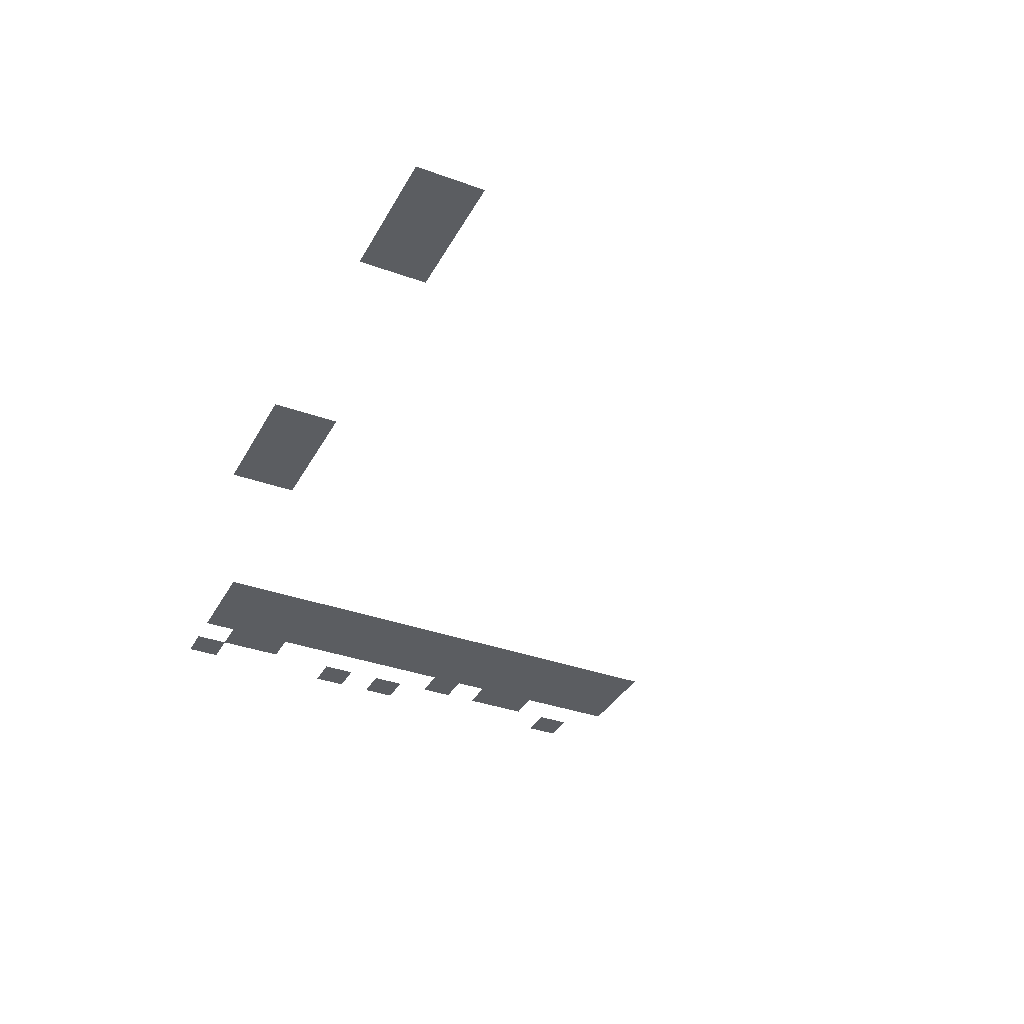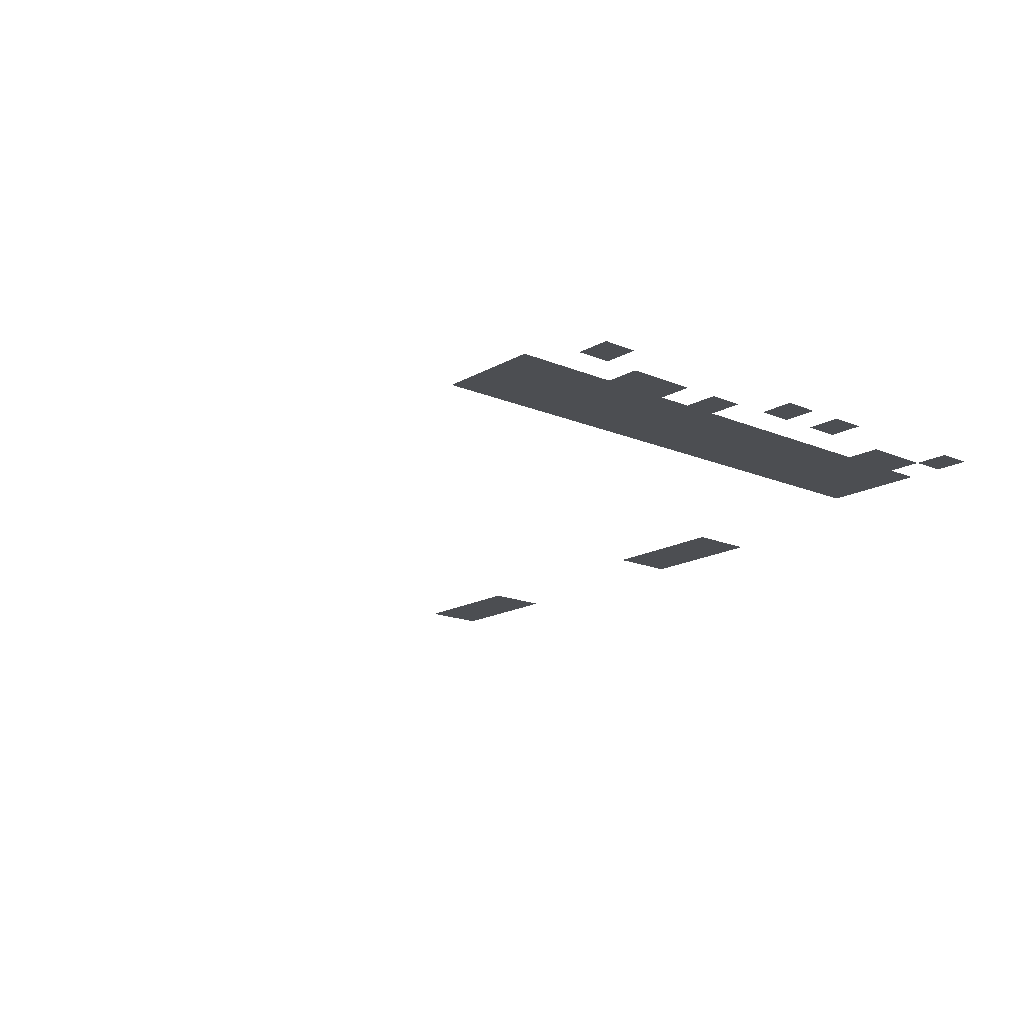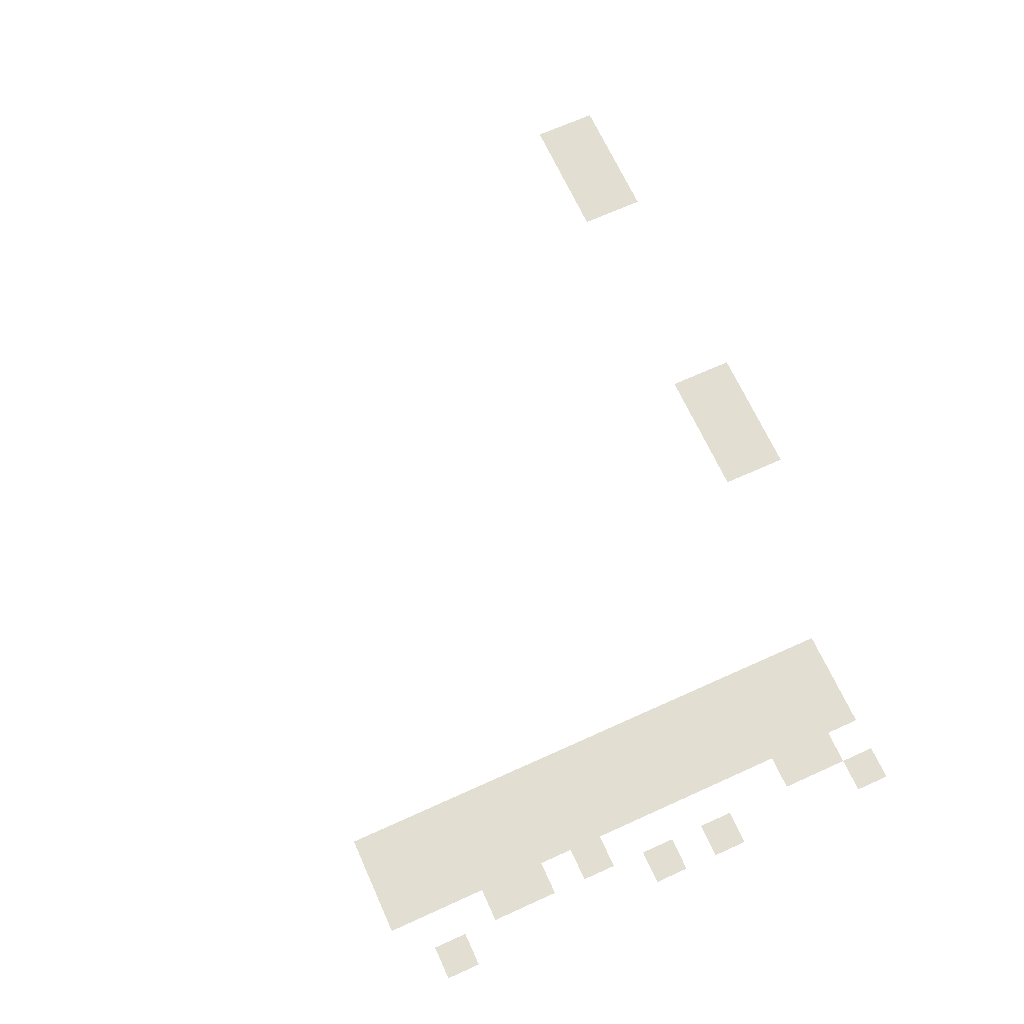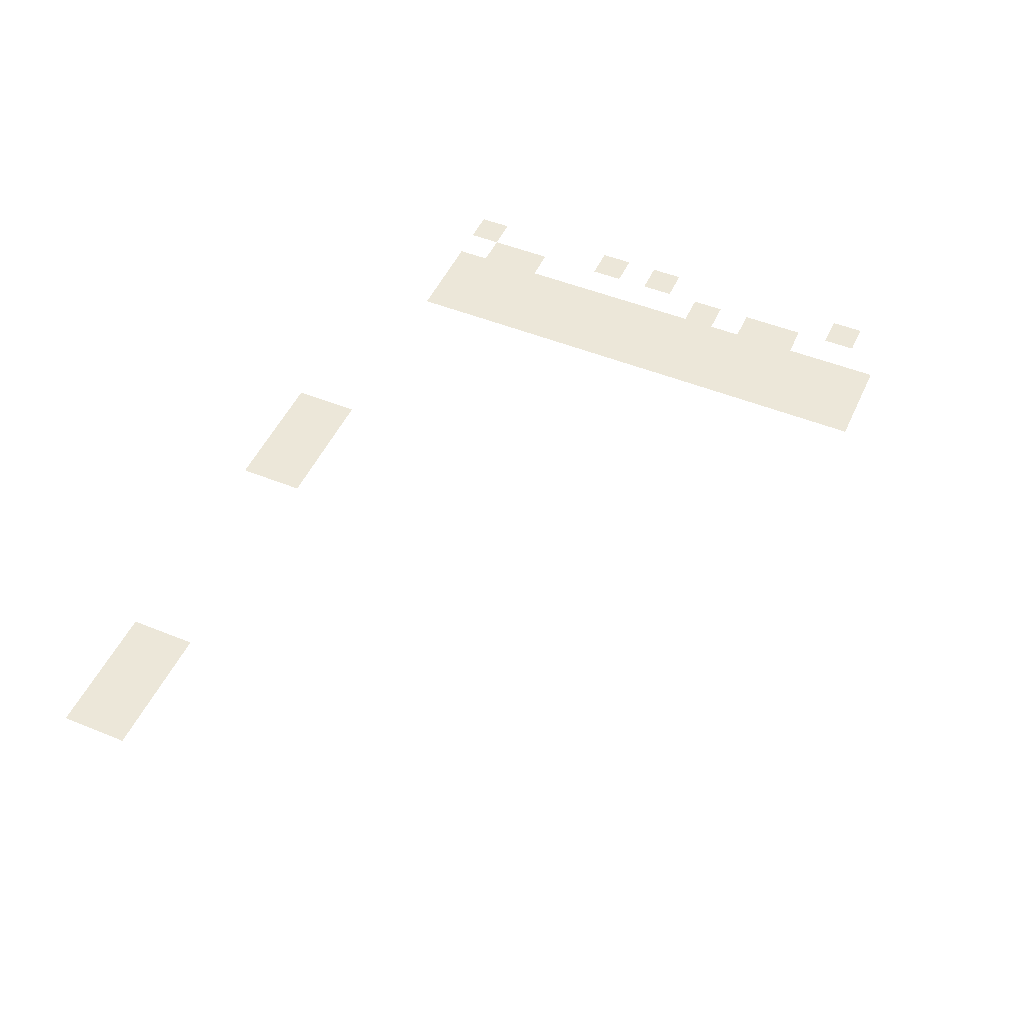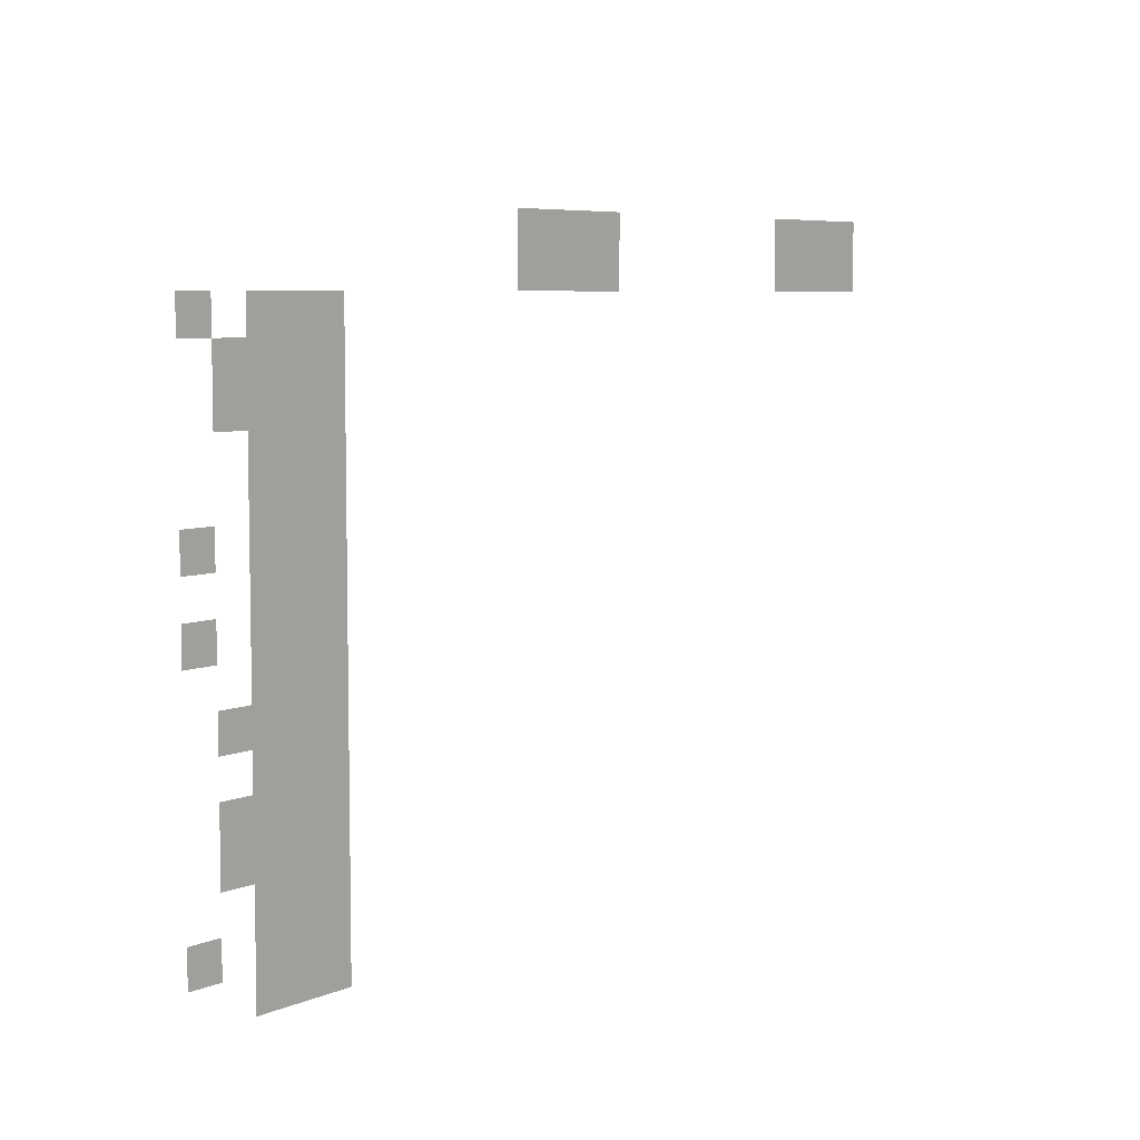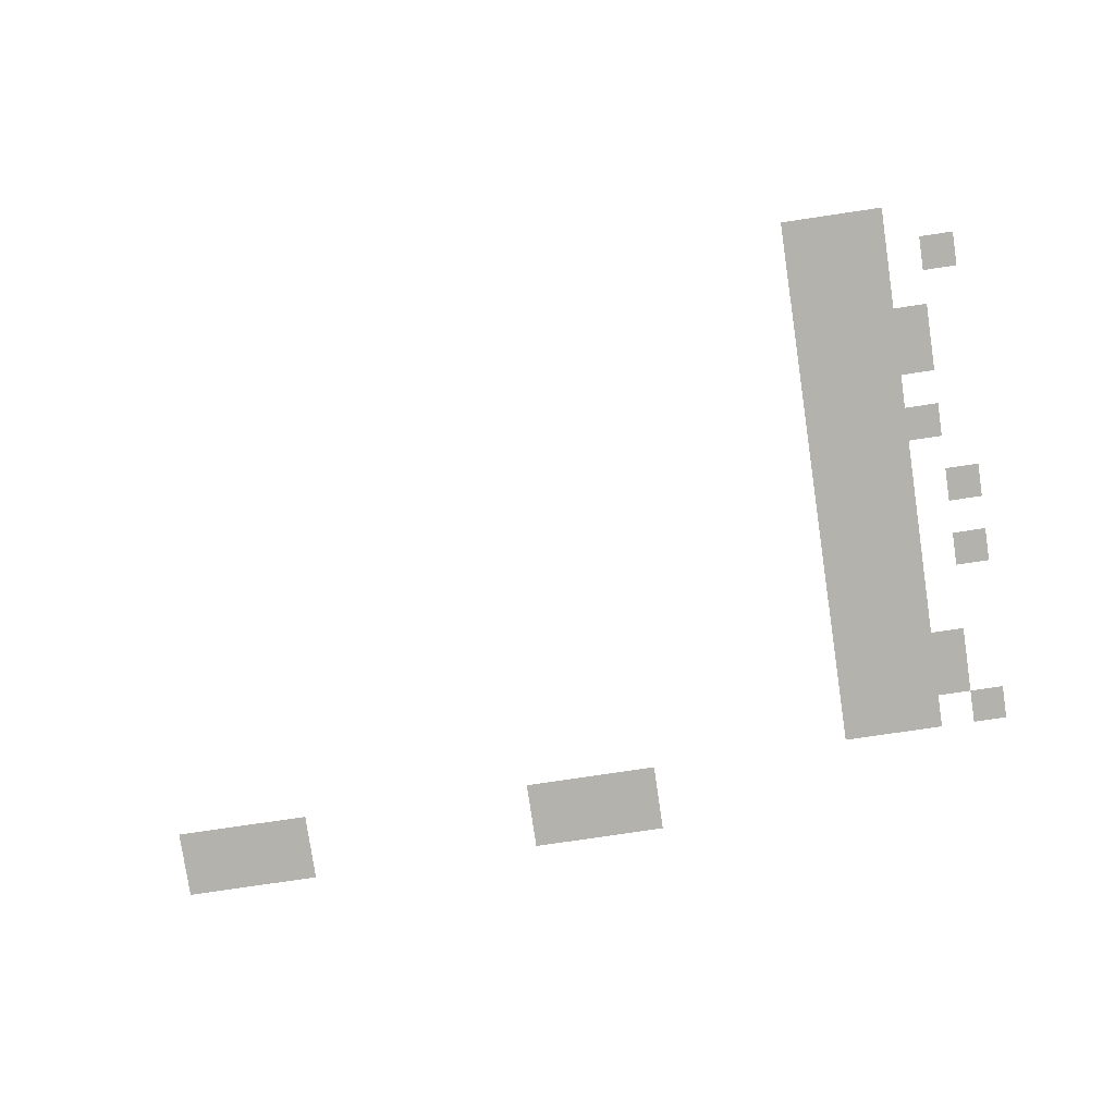
<metadata>
{"format":"obj","ext":"obj","renderer":"f3d","projection":"perspective","resolution":1024,"background":"white","views":[{"elev":-35.6,"azim":-115.5,"up":"+Z"},{"elev":-16.7,"azim":49.4,"up":"+Z"},{"elev":68.0,"azim":65.6,"up":"+Z"},{"elev":49.7,"azim":-65.9,"up":"+Z"},{"elev":6.5,"azim":129.2,"up":"+Y"},{"elev":-79.4,"azim":8.4,"up":"+Z"}]}
</metadata>
<code>
v -240 -40 0
v -260 -40 0
v -260 -20 0
v -240 -20 0
v -260 -40 0
v -280 -40 0
v -280 -20 0
v -260 -20 0
v -280 -40 0
v -300 -40 0
v -300 -20 0
v -280 -20 0
v -300 -40 0
v -320 -40 0
v -320 -20 0
v -300 -20 0
v -460 -40 0
v -480 -40 0
v -480 -20 0
v -460 -20 0
v -480 -40 0
v -500 -40 0
v -500 -20 0
v -480 -20 0
v -500 -40 0
v -520 -40 0
v -520 -20 0
v -500 -20 0
v -520 -40 0
v -540 -40 0
v -540 -20 0
v -520 -20 0
v -240 -60 0
v -260 -60 0
v -260 -40 0
v -240 -40 0
v -260 -60 0
v -280 -60 0
v -280 -40 0
v -260 -40 0
v -280 -60 0
v -300 -60 0
v -300 -40 0
v -280 -40 0
v -300 -60 0
v -320 -60 0
v -320 -40 0
v -300 -40 0
v -460 -60 0
v -480 -60 0
v -480 -40 0
v -460 -40 0
v -480 -60 0
v -500 -60 0
v -500 -40 0
v -480 -40 0
v -500 -60 0
v -520 -60 0
v -520 -40 0
v -500 -40 0
v -520 -60 0
v -540 -60 0
v -540 -40 0
v -520 -40 0
v -20 -80 0
v -40 -80 0
v -40 -60 0
v -20 -60 0
v -60 -80 0
v -80 -80 0
v -80 -60 0
v -60 -60 0
v -80 -80 0
v -100 -80 0
v -100 -60 0
v -80 -60 0
v -100 -80 0
v -120 -80 0
v -120 -60 0
v -100 -60 0
v -40 -100 0
v -60 -100 0
v -60 -80 0
v -40 -80 0
v -60 -100 0
v -80 -100 0
v -80 -80 0
v -60 -80 0
v -80 -100 0
v -100 -100 0
v -100 -80 0
v -80 -80 0
v -100 -100 0
v -120 -100 0
v -120 -80 0
v -100 -80 0
v -40 -120 0
v -60 -120 0
v -60 -100 0
v -40 -100 0
v -60 -120 0
v -80 -120 0
v -80 -100 0
v -60 -100 0
v -80 -120 0
v -100 -120 0
v -100 -100 0
v -80 -100 0
v -100 -120 0
v -120 -120 0
v -120 -100 0
v -100 -100 0
v -60 -140 0
v -80 -140 0
v -80 -120 0
v -60 -120 0
v -80 -140 0
v -100 -140 0
v -100 -120 0
v -80 -120 0
v -100 -140 0
v -120 -140 0
v -120 -120 0
v -100 -120 0
v -60 -160 0
v -80 -160 0
v -80 -140 0
v -60 -140 0
v -80 -160 0
v -100 -160 0
v -100 -140 0
v -80 -140 0
v -100 -160 0
v -120 -160 0
v -120 -140 0
v -100 -140 0
v -20 -180 0
v -40 -180 0
v -40 -160 0
v -20 -160 0
v -60 -180 0
v -80 -180 0
v -80 -160 0
v -60 -160 0
v -80 -180 0
v -100 -180 0
v -100 -160 0
v -80 -160 0
v -100 -180 0
v -120 -180 0
v -120 -160 0
v -100 -160 0
v -60 -200 0
v -80 -200 0
v -80 -180 0
v -60 -180 0
v -80 -200 0
v -100 -200 0
v -100 -180 0
v -80 -180 0
v -100 -200 0
v -120 -200 0
v -120 -180 0
v -100 -180 0
v -20 -220 0
v -40 -220 0
v -40 -200 0
v -20 -200 0
v -60 -220 0
v -80 -220 0
v -80 -200 0
v -60 -200 0
v -80 -220 0
v -100 -220 0
v -100 -200 0
v -80 -200 0
v -100 -220 0
v -120 -220 0
v -120 -200 0
v -100 -200 0
v -60 -240 0
v -80 -240 0
v -80 -220 0
v -60 -220 0
v -80 -240 0
v -100 -240 0
v -100 -220 0
v -80 -220 0
v -100 -240 0
v -120 -240 0
v -120 -220 0
v -100 -220 0
v -40 -260 0
v -60 -260 0
v -60 -240 0
v -40 -240 0
v -60 -260 0
v -80 -260 0
v -80 -240 0
v -60 -240 0
v -80 -260 0
v -100 -260 0
v -100 -240 0
v -80 -240 0
v -100 -260 0
v -120 -260 0
v -120 -240 0
v -100 -240 0
v -60 -280 0
v -80 -280 0
v -80 -260 0
v -60 -260 0
v -80 -280 0
v -100 -280 0
v -100 -260 0
v -80 -260 0
v -100 -280 0
v -120 -280 0
v -120 -260 0
v -100 -260 0
v -40 -300 0
v -60 -300 0
v -60 -280 0
v -40 -280 0
v -60 -300 0
v -80 -300 0
v -80 -280 0
v -60 -280 0
v -80 -300 0
v -100 -300 0
v -100 -280 0
v -80 -280 0
v -100 -300 0
v -120 -300 0
v -120 -280 0
v -100 -280 0
v -40 -320 0
v -60 -320 0
v -60 -300 0
v -40 -300 0
v -60 -320 0
v -80 -320 0
v -80 -300 0
v -60 -300 0
v -80 -320 0
v -100 -320 0
v -100 -300 0
v -80 -300 0
v -100 -320 0
v -120 -320 0
v -120 -300 0
v -100 -300 0
v -60 -340 0
v -80 -340 0
v -80 -320 0
v -60 -320 0
v -80 -340 0
v -100 -340 0
v -100 -320 0
v -80 -320 0
v -100 -340 0
v -120 -340 0
v -120 -320 0
v -100 -320 0
v -20 -360 0
v -40 -360 0
v -40 -340 0
v -20 -340 0
v -60 -360 0
v -80 -360 0
v -80 -340 0
v -60 -340 0
v -80 -360 0
v -100 -360 0
v -100 -340 0
v -80 -340 0
v -100 -360 0
v -120 -360 0
v -120 -340 0
v -100 -340 0
v -60 -380 0
v -80 -380 0
v -80 -360 0
v -60 -360 0
v -80 -380 0
v -100 -380 0
v -100 -360 0
v -80 -360 0
v -100 -380 0
v -120 -380 0
v -120 -360 0
v -100 -360 0
g RoomTest_mesh_0003
f 1 2 3 4
f 5 6 7 8
f 9 10 11 12
f 13 14 15 16
f 17 18 19 20
f 21 22 23 24
f 25 26 27 28
f 29 30 31 32
f 33 34 35 36
f 37 38 39 40
f 41 42 43 44
f 45 46 47 48
f 49 50 51 52
f 53 54 55 56
f 57 58 59 60
f 61 62 63 64
f 65 66 67 68
f 69 70 71 72
f 73 74 75 76
f 77 78 79 80
f 81 82 83 84
f 85 86 87 88
f 89 90 91 92
f 93 94 95 96
f 97 98 99 100
f 101 102 103 104
f 105 106 107 108
f 109 110 111 112
f 113 114 115 116
f 117 118 119 120
f 121 122 123 124
f 125 126 127 128
f 129 130 131 132
f 133 134 135 136
f 137 138 139 140
f 141 142 143 144
f 145 146 147 148
f 149 150 151 152
f 153 154 155 156
f 157 158 159 160
f 161 162 163 164
f 165 166 167 168
f 169 170 171 172
f 173 174 175 176
f 177 178 179 180
f 181 182 183 184
f 185 186 187 188
f 189 190 191 192
f 193 194 195 196
f 197 198 199 200
f 201 202 203 204
f 205 206 207 208
f 209 210 211 212
f 213 214 215 216
f 217 218 219 220
f 221 222 223 224
f 225 226 227 228
f 229 230 231 232
f 233 234 235 236
f 237 238 239 240
f 241 242 243 244
f 245 246 247 248
f 249 250 251 252
f 253 254 255 256
f 257 258 259 260
f 261 262 263 264
f 265 266 267 268
f 269 270 271 272
f 273 274 275 276
f 277 278 279 280
f 281 282 283 284
f 285 286 287 288
f 289 290 291 292

</code>
